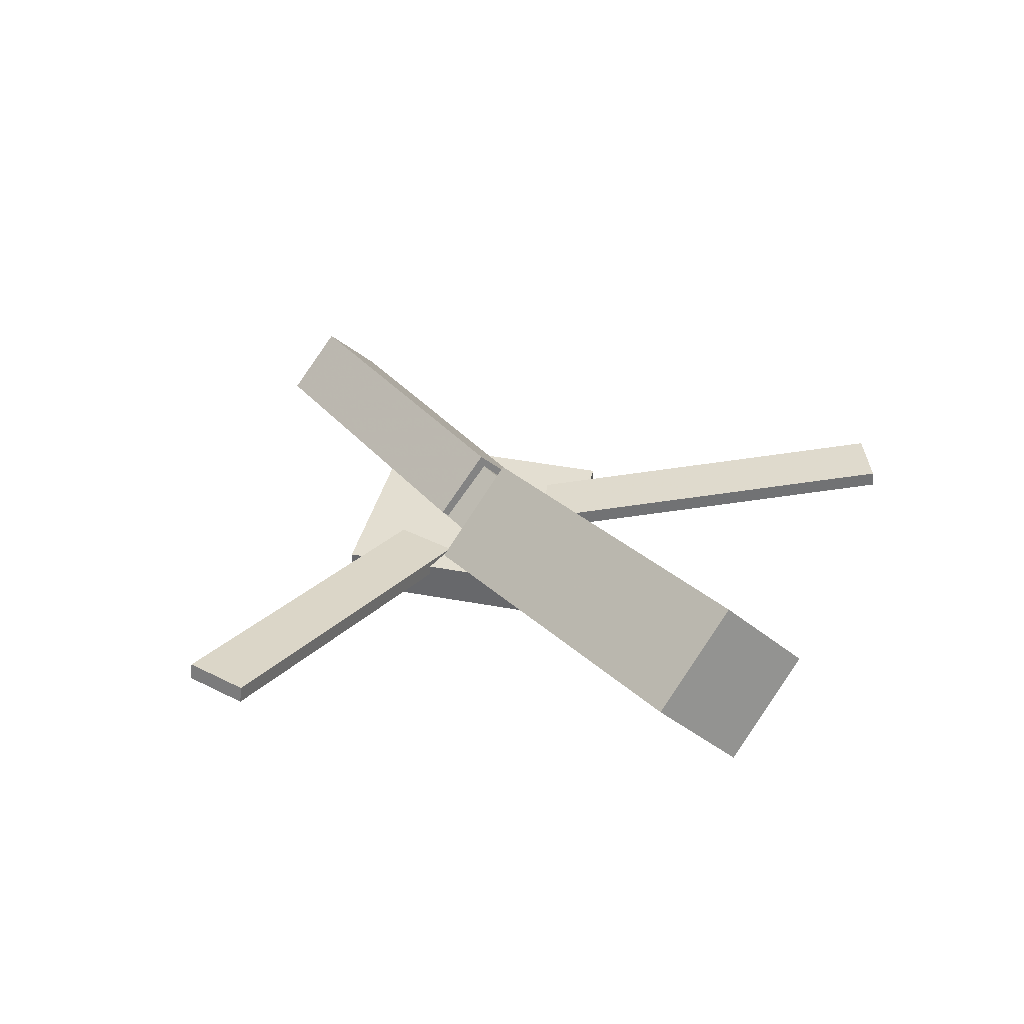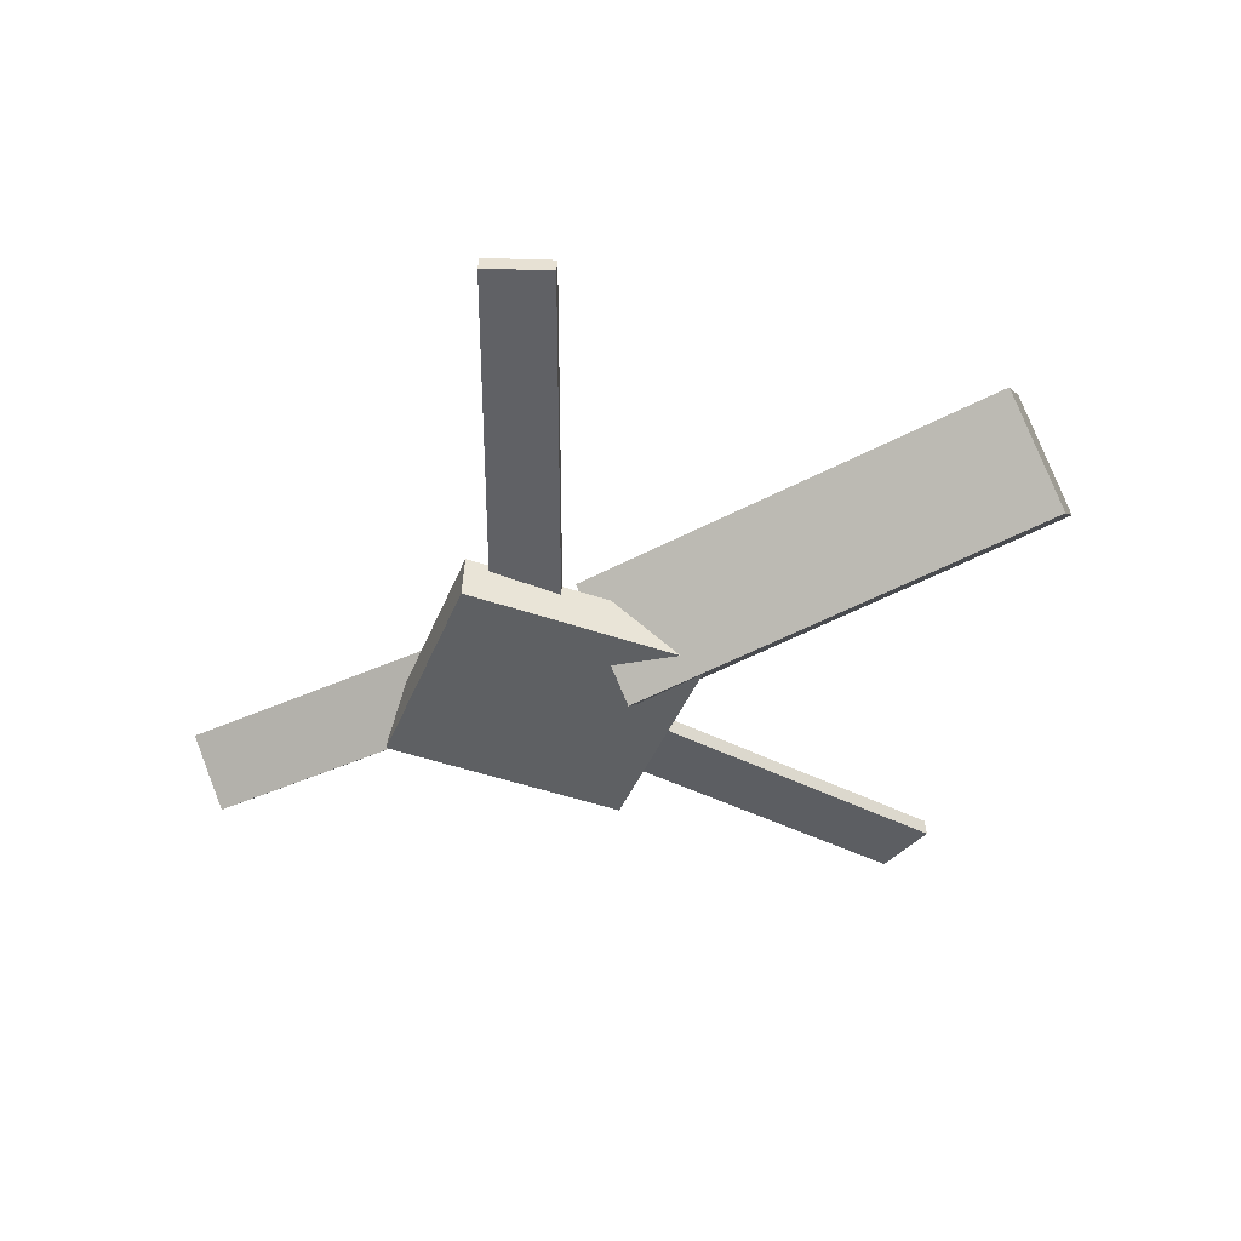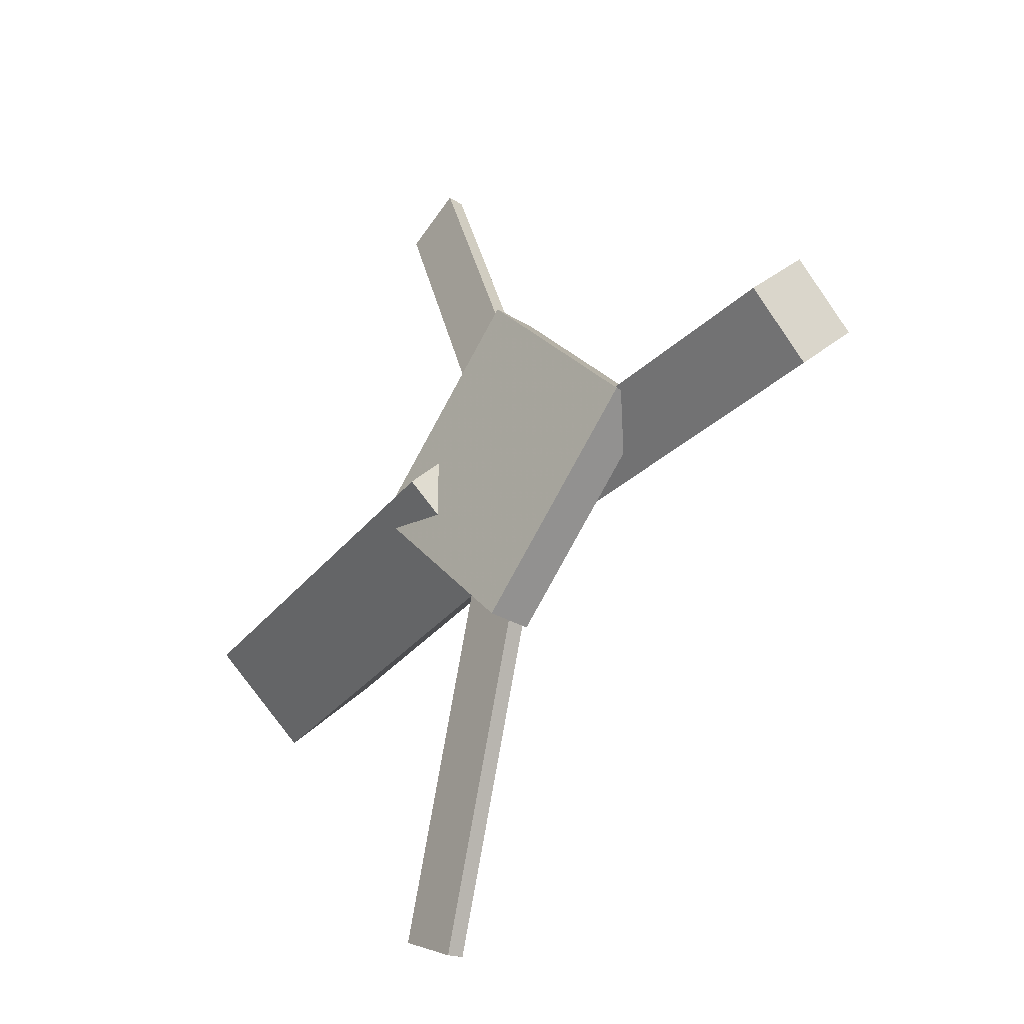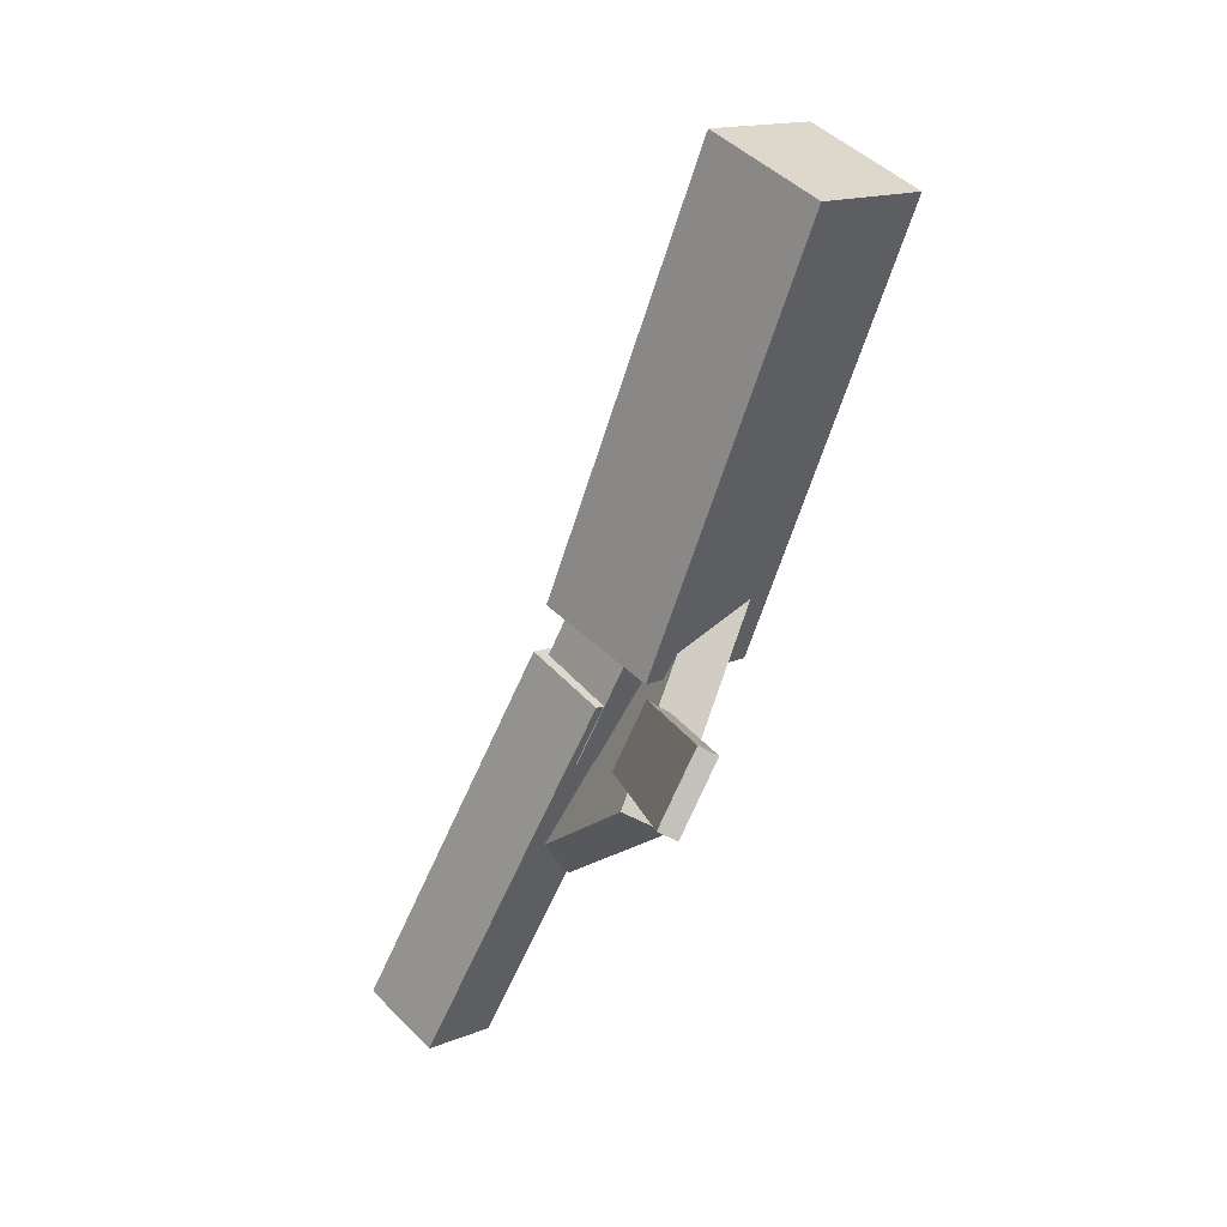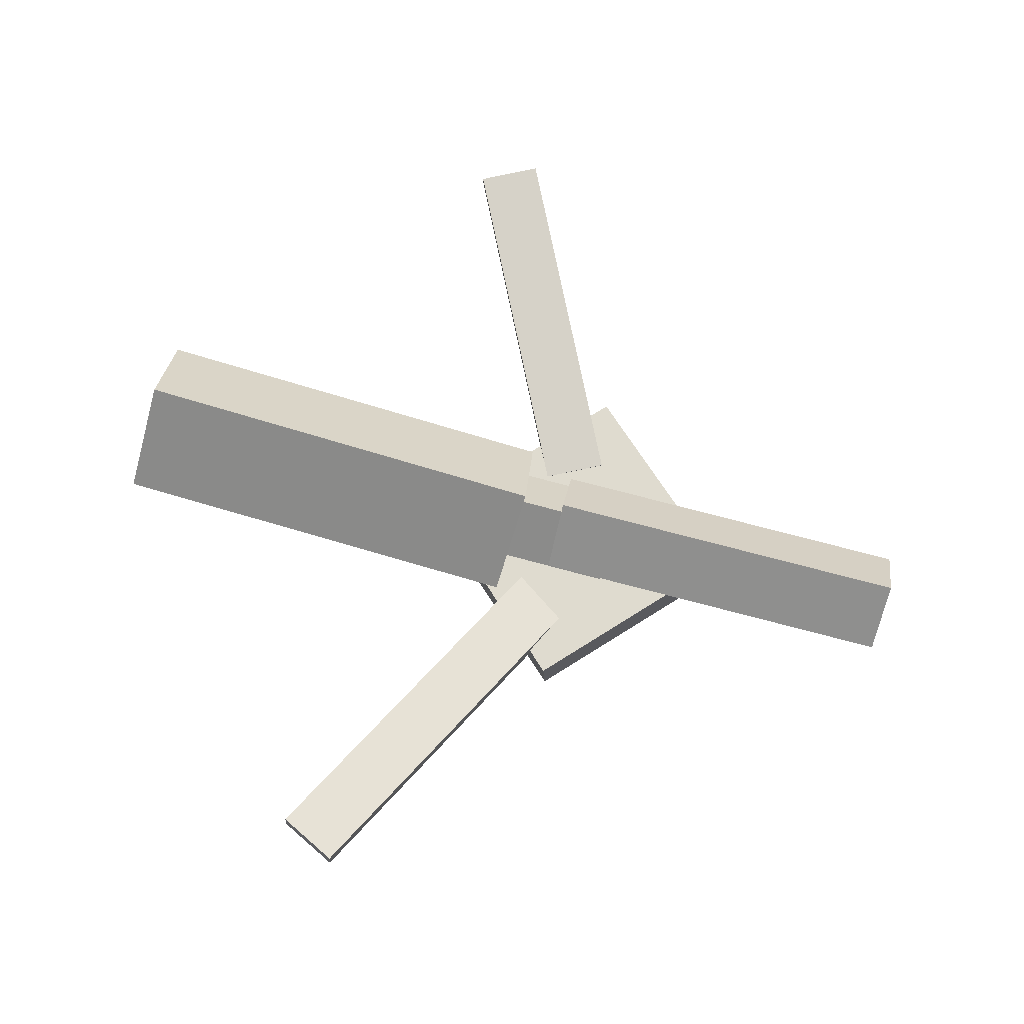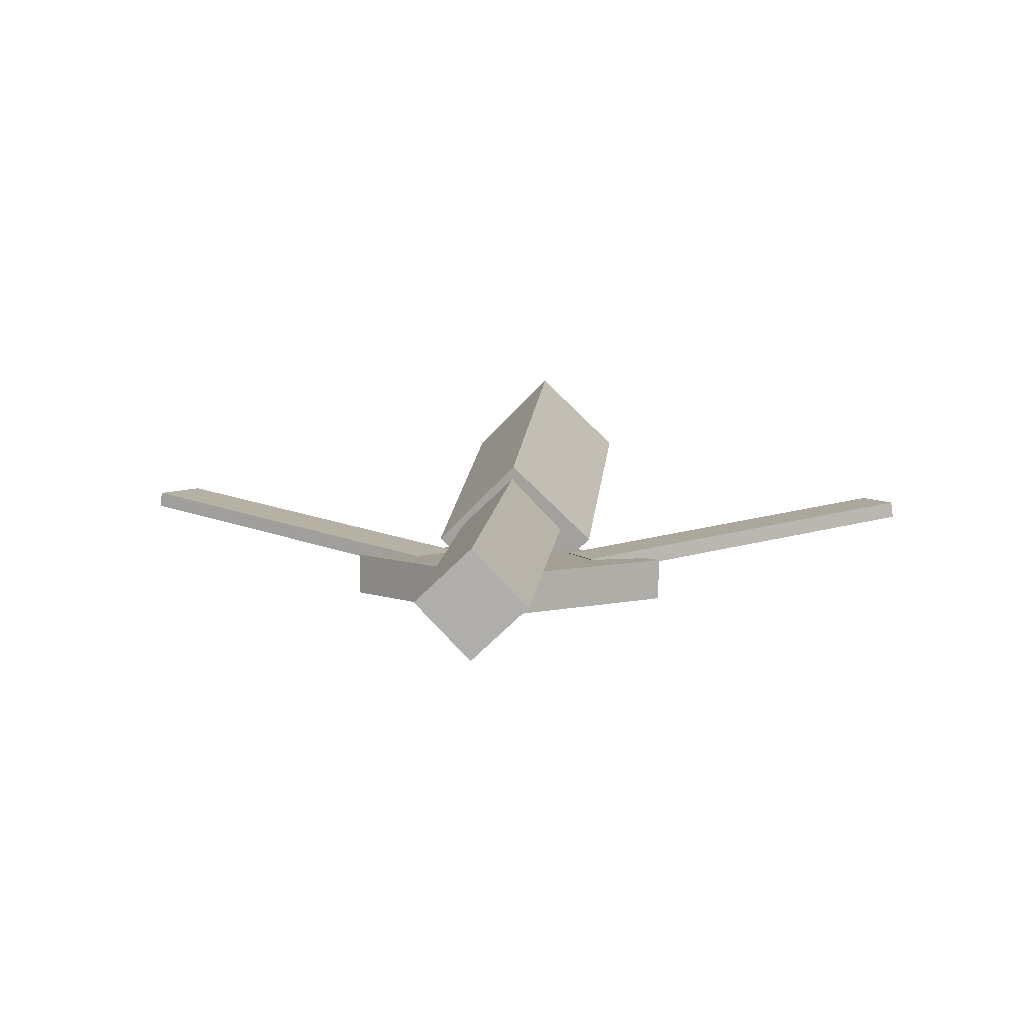
<metadata>
{"format":"obj","ext":"obj","renderer":"f3d","projection":"perspective","resolution":1024,"background":"white","views":[{"elev":33.1,"azim":-121.4,"up":"+Y"},{"elev":-43.9,"azim":-154.2,"up":"+Y"},{"elev":-30.1,"azim":51.6,"up":"+Z"},{"elev":-60.5,"azim":-115.3,"up":"+Z"},{"elev":70.2,"azim":14.2,"up":"+Y"},{"elev":8.5,"azim":95.8,"up":"+Y"}]}
</metadata>
<code>
v -0.0006658 -0.05571 -0.06562
v -0.00997 -0.1208 -0.0007172
v -0.324 -0.008988 -0.06513
v -0.3333 -0.07406 -0.0002294
v 0.008623 0.007898 -0.0005196
v -0.0006817 -0.05717 0.06438
v -0.3147 0.05462 -3.18e-05
v -0.324 -0.01045 0.06487
f 1.0 7.0 5.0
f 1.0 3.0 7.0
f 1.0 4.0 3.0
f 1.0 2.0 4.0
f 3.0 8.0 7.0
f 3.0 4.0 8.0
f 5.0 7.0 8.0
f 5.0 8.0 6.0
f 1.0 5.0 6.0
f 1.0 6.0 2.0
f 2.0 6.0 8.0
f 2.0 8.0 4.0
v -0.07389 -0.04274 0.3341
v -0.0736 -0.03088 0.3327
v -0.1184 -0.04423 0.3113
v -0.1181 -0.03237 0.31
v 0.06148 -0.0756 0.07134
v 0.06176 -0.06374 0.07
v 0.01696 -0.07709 0.04858
v 0.01725 -0.06522 0.04725
f 9.0 15.0 13.0
f 9.0 11.0 15.0
f 9.0 12.0 11.0
f 9.0 10.0 12.0
f 11.0 16.0 15.0
f 11.0 12.0 16.0
f 13.0 15.0 16.0
f 13.0 16.0 14.0
f 9.0 13.0 14.0
f 9.0 14.0 10.0
f 10.0 14.0 16.0
f 10.0 16.0 12.0
v -0.2854 -0.06751 -0.001938
v 0.08321 -0.08714 -0.0008393
v -0.2835 -0.02926 0.03655
v 0.08514 -0.04889 0.03765
v -0.2832 -0.02953 -0.0398
v 0.08535 -0.04916 -0.0387
v -0.2813 0.008725 -0.00131
v 0.08727 -0.01091 -0.0002122
f 17.0 23.0 21.0
f 17.0 19.0 23.0
f 17.0 20.0 19.0
f 17.0 18.0 20.0
f 19.0 24.0 23.0
f 19.0 20.0 24.0
f 21.0 23.0 24.0
f 21.0 24.0 22.0
f 17.0 21.0 22.0
f 17.0 22.0 18.0
f 18.0 22.0 24.0
f 18.0 24.0 20.0
v 0.3262 -0.05329 -0.04354
v 0.03943 -0.04118 -0.04375
v 0.328 -0.01041 -0.002639
v 0.0412 0.001689 -0.002857
v 0.3245 -0.09353 -0.001274
v 0.0377 -0.08143 -0.001491
v 0.3263 -0.05065 0.03962
v 0.03947 -0.03855 0.03941
f 25.0 31.0 29.0
f 25.0 27.0 31.0
f 25.0 28.0 27.0
f 25.0 26.0 28.0
f 27.0 32.0 31.0
f 27.0 28.0 32.0
f 29.0 31.0 32.0
f 29.0 32.0 30.0
f 25.0 29.0 30.0
f 25.0 30.0 26.0
f 26.0 30.0 32.0
f 26.0 32.0 28.0
v 0.05421 -0.09611 -0.1279
v 0.183 -0.08879 -0.004293
v -0.07046 -0.1025 0.002502
v 0.05838 -0.09516 0.1261
v 0.05247 -0.06383 -0.128
v 0.1813 -0.0565 -0.004386
v -0.0722 -0.07019 0.002409
v 0.05663 -0.06287 0.126
f 33.0 39.0 37.0
f 33.0 35.0 39.0
f 33.0 36.0 35.0
f 33.0 34.0 36.0
f 35.0 40.0 39.0
f 35.0 36.0 40.0
f 37.0 39.0 40.0
f 37.0 40.0 38.0
f 33.0 37.0 38.0
f 33.0 38.0 34.0
f 34.0 38.0 40.0
f 34.0 40.0 36.0
v 0.06147 -0.07512 -0.07285
v 0.017 -0.07757 -0.05151
v -0.064 -0.04139 -0.3305
v -0.1085 -0.04383 -0.3091
v 0.06155 -0.06253 -0.07124
v 0.01708 -0.06498 -0.0499
v -0.06392 -0.0288 -0.3289
v -0.1084 -0.03124 -0.3075
f 41.0 47.0 45.0
f 41.0 43.0 47.0
f 41.0 44.0 43.0
f 41.0 42.0 44.0
f 43.0 48.0 47.0
f 43.0 44.0 48.0
f 45.0 47.0 48.0
f 45.0 48.0 46.0
f 41.0 45.0 46.0
f 41.0 46.0 42.0
f 42.0 46.0 48.0
f 42.0 48.0 44.0

</code>
